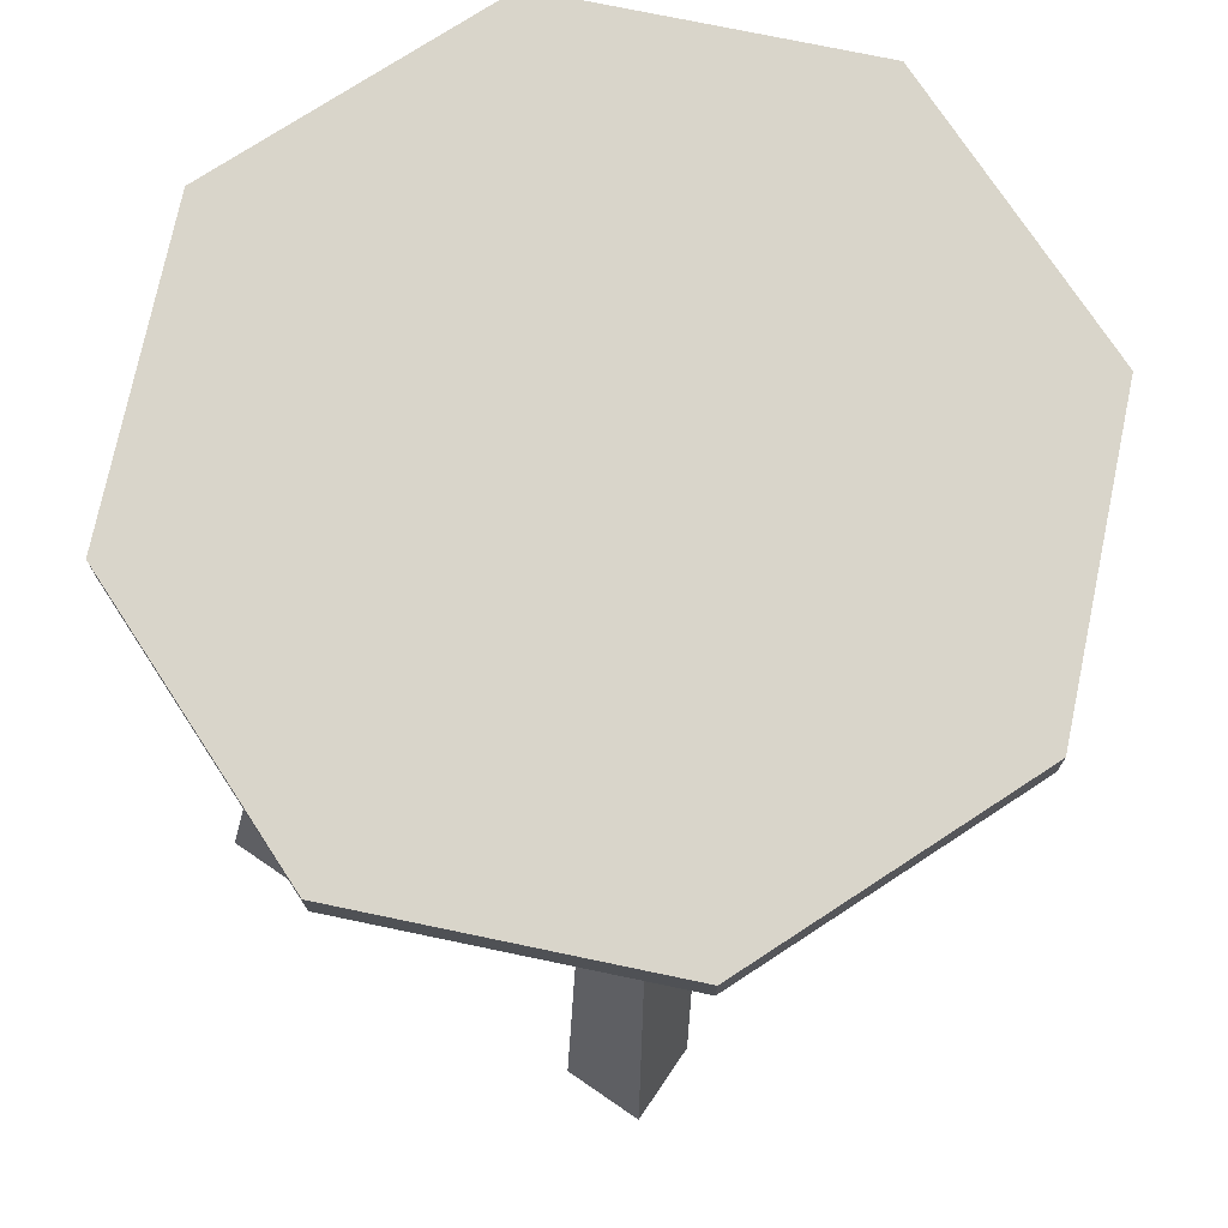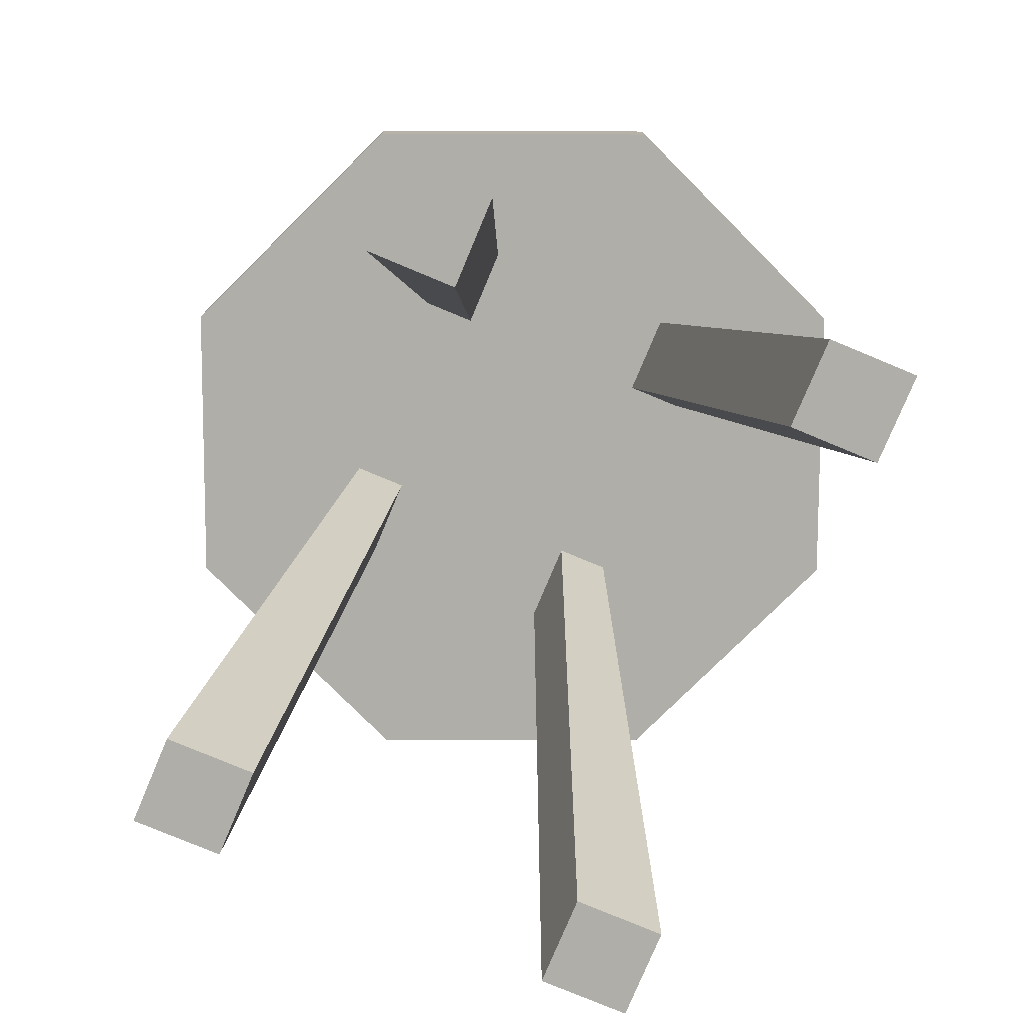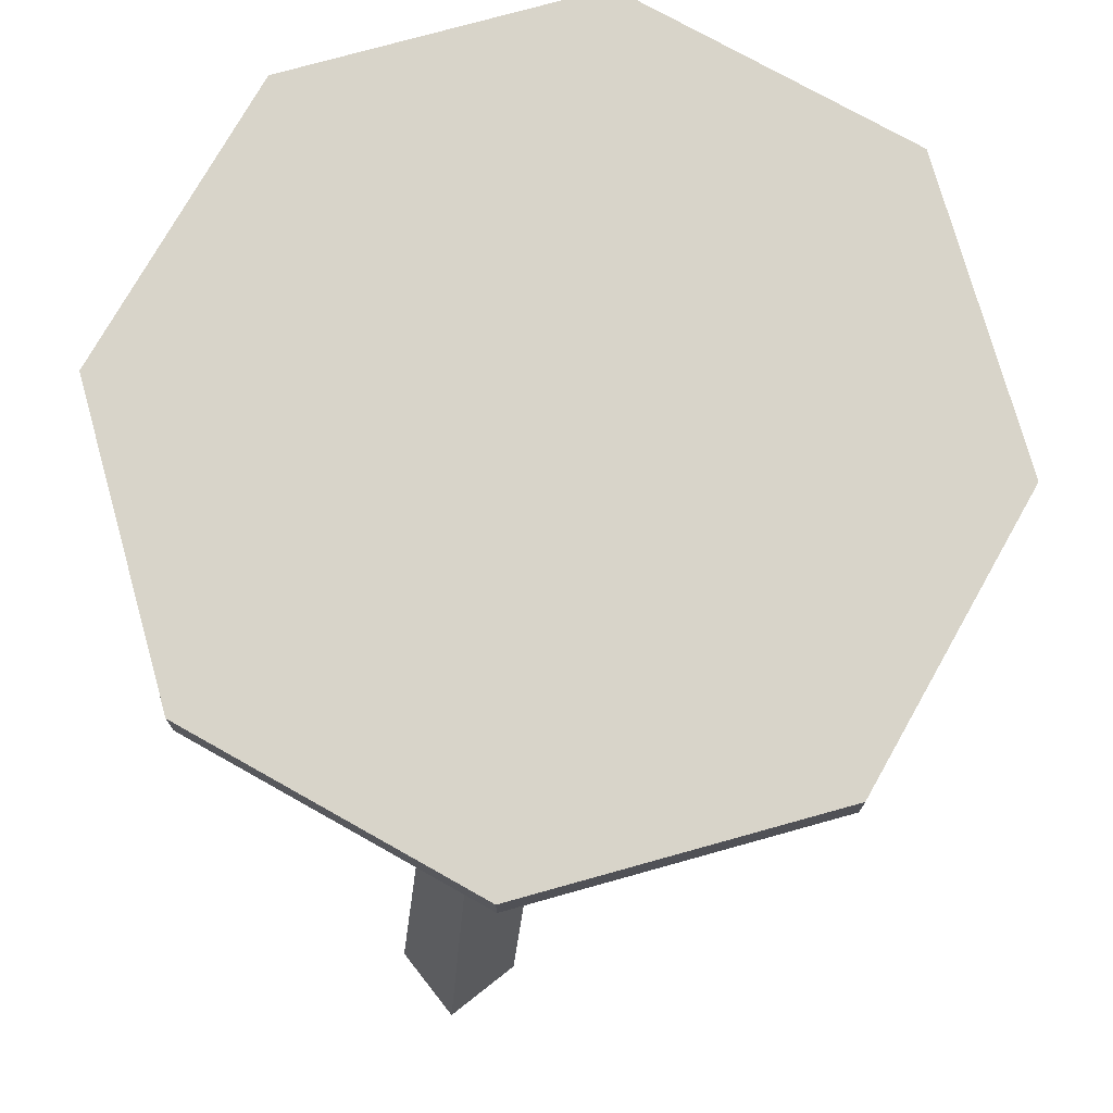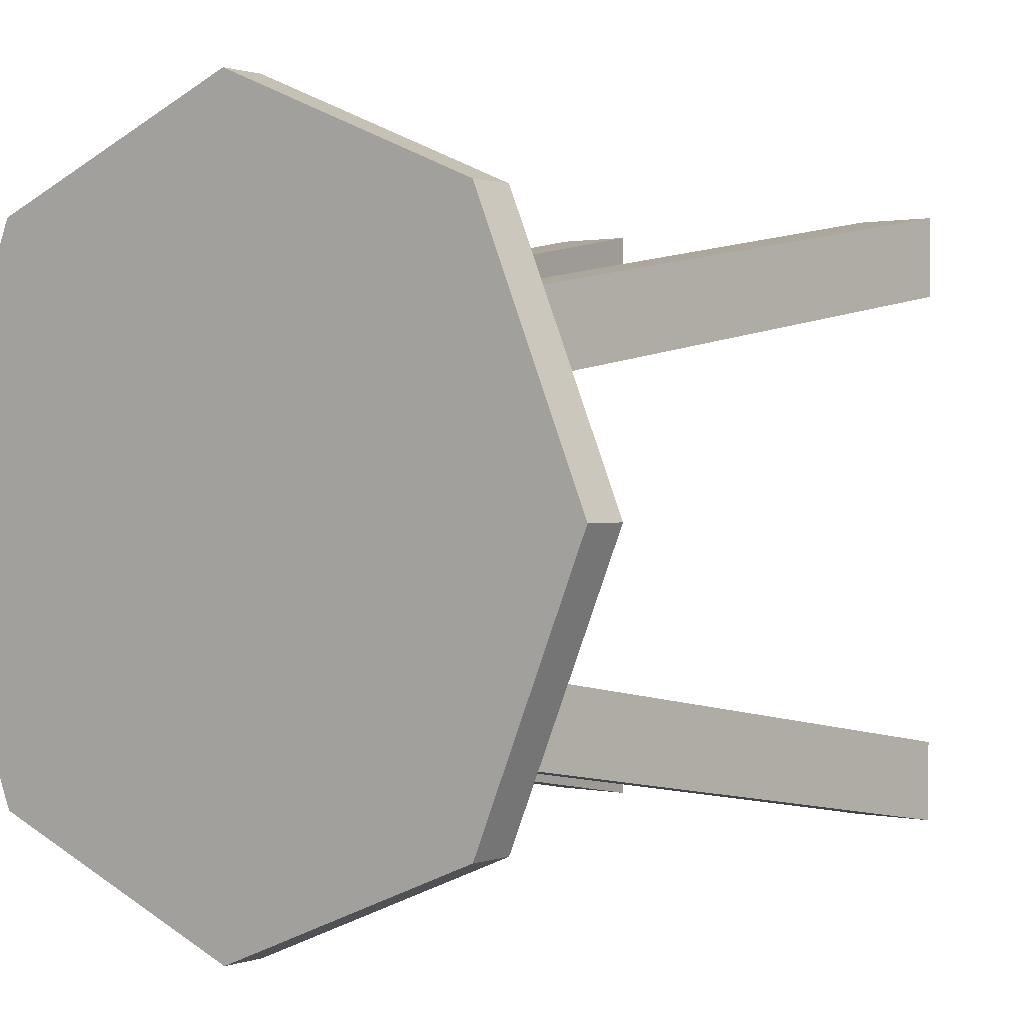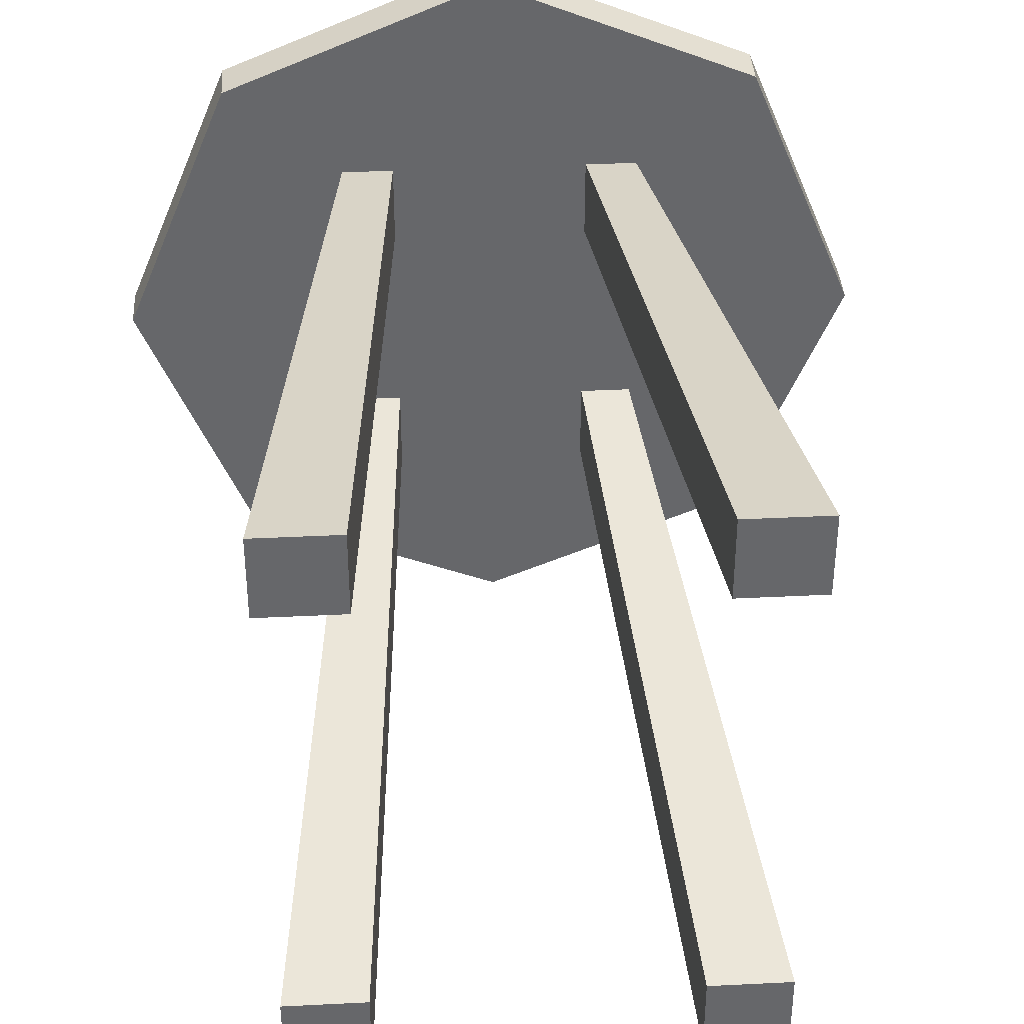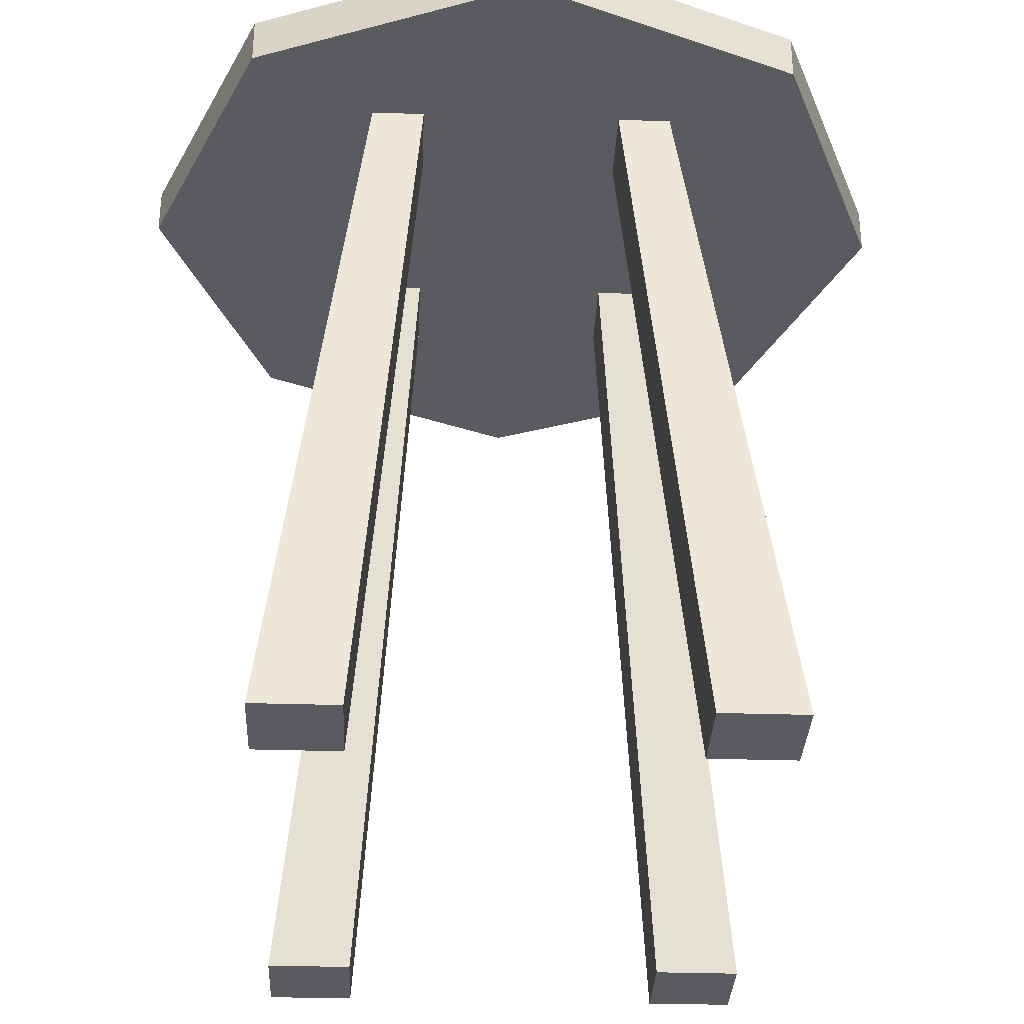
<metadata>
{"format":"obj","ext":"obj","renderer":"f3d","projection":"perspective","resolution":1024,"background":"white","views":[{"elev":74.5,"azim":34.3,"up":"+Y"},{"elev":-77.5,"azim":157.3,"up":"+Y"},{"elev":75.1,"azim":-128.1,"up":"+Y"},{"elev":0.9,"azim":-142.4,"up":"+Z"},{"elev":38.2,"azim":-3.6,"up":"+Z"},{"elev":-33.0,"azim":177.5,"up":"+Y"}]}
</metadata>
<code>
o Cube.549_Cube.555
v -1.653 -1 1.333
v -1.653 -1 1.121
v -1.511 1 0.7858
v -1.511 1 0.9981
v -1.864 -1 1.121
v -1.647 1 0.7858
v -1.864 -1 1.333
v -1.647 1 0.9981
f 1 2 3 4
f 2 5 6 3
f 5 7 8 6
f 7 1 4 8
f 2 1 7 5
f 6 8 4 3
o Cube.550_Cube.556
v -0.6399 -1 1.333
v -0.6399 -1 1.121
v -0.8563 1 0.7858
v -0.8563 1 0.9981
v -0.8507 -1 1.121
v -0.9925 1 0.7858
v -0.8507 -1 1.333
v -0.9925 1 0.9981
f 9 10 11 12
f 10 13 14 11
f 13 15 16 14
f 15 9 12 16
f 10 9 15 13
f 14 16 12 11
o Cube.552_Cube.558
v -0.8507 -1 -0.2956
v -0.8507 -1 -0.08328
v -0.9925 1 0.2518
v -0.9925 1 0.03953
v -0.6399 -1 -0.08328
v -0.8563 1 0.2518
v -0.6399 -1 -0.2956
v -0.8563 1 0.03953
f 17 18 19 20
f 18 21 22 19
f 21 23 24 22
f 23 17 20 24
f 18 17 23 21
f 22 24 20 19
o Cube.551_Cube.557
v -1.864 -1 -0.2956
v -1.864 -1 -0.08328
v -1.647 1 0.2518
v -1.647 1 0.03953
v -1.653 -1 -0.08328
v -1.511 1 0.2518
v -1.653 -1 -0.2956
v -1.511 1 0.03953
f 25 26 27 28
f 26 29 30 27
f 29 31 32 30
f 31 25 28 32
f 26 25 31 29
f 30 32 28 27
o Cylinder.019_Cylinder.020
v -1.249 0.9794 -0.4531
v -1.249 1.102 -0.4531
v -0.5421 1.102 -0.1602
v -0.5421 0.9794 -0.1602
v -0.2492 1.102 0.5469
v -0.2492 0.9794 0.5469
v -0.5421 1.102 1.254
v -0.5421 0.9794 1.254
v -1.249 1.102 1.547
v -1.249 0.9794 1.547
v -1.956 1.102 1.254
v -1.956 0.9794 1.254
v -2.249 1.102 0.5469
v -2.249 0.9794 0.5469
v -1.956 1.102 -0.1602
v -1.956 0.9794 -0.1602
f 33 34 35 36
f 36 35 37 38
f 38 37 39 40
f 40 39 41 42
f 42 41 43 44
f 44 43 45 46
f 35 34 47 45 43 41 39 37
f 46 45 47 48
f 48 47 34 33
f 33 36 38 40 42 44 46 48

</code>
